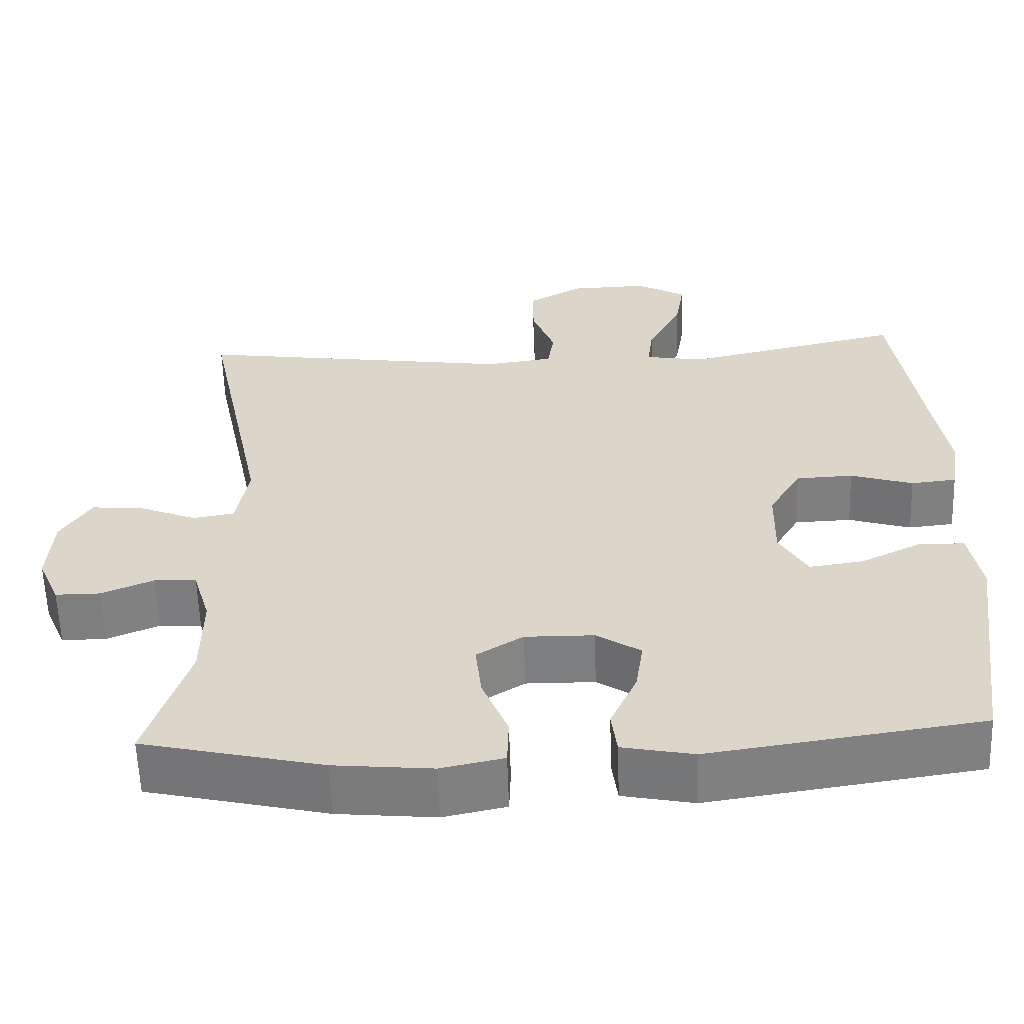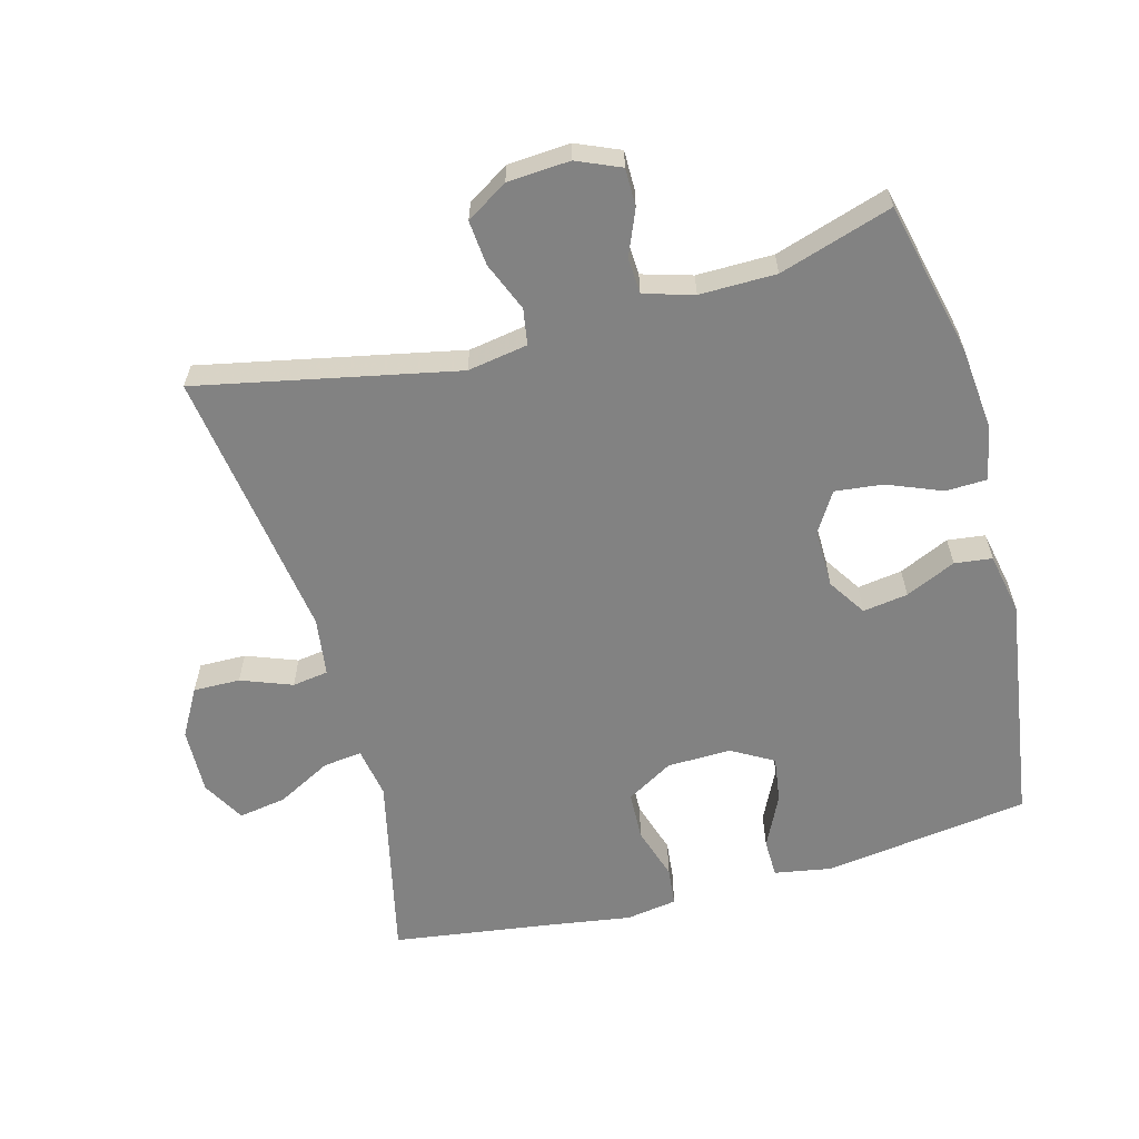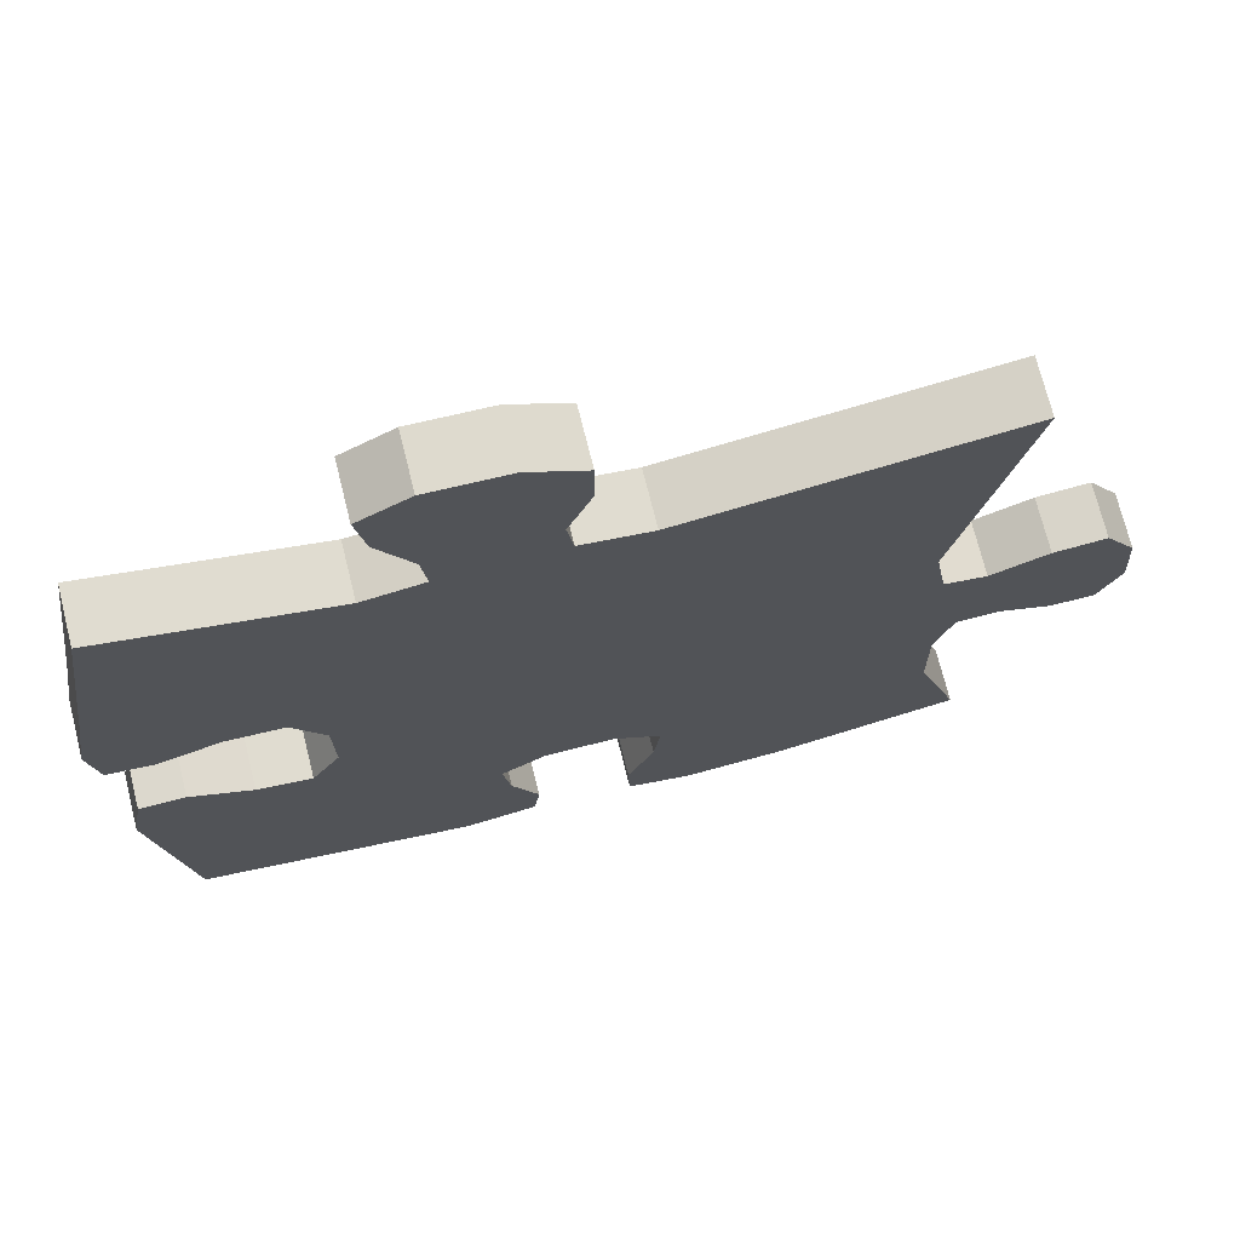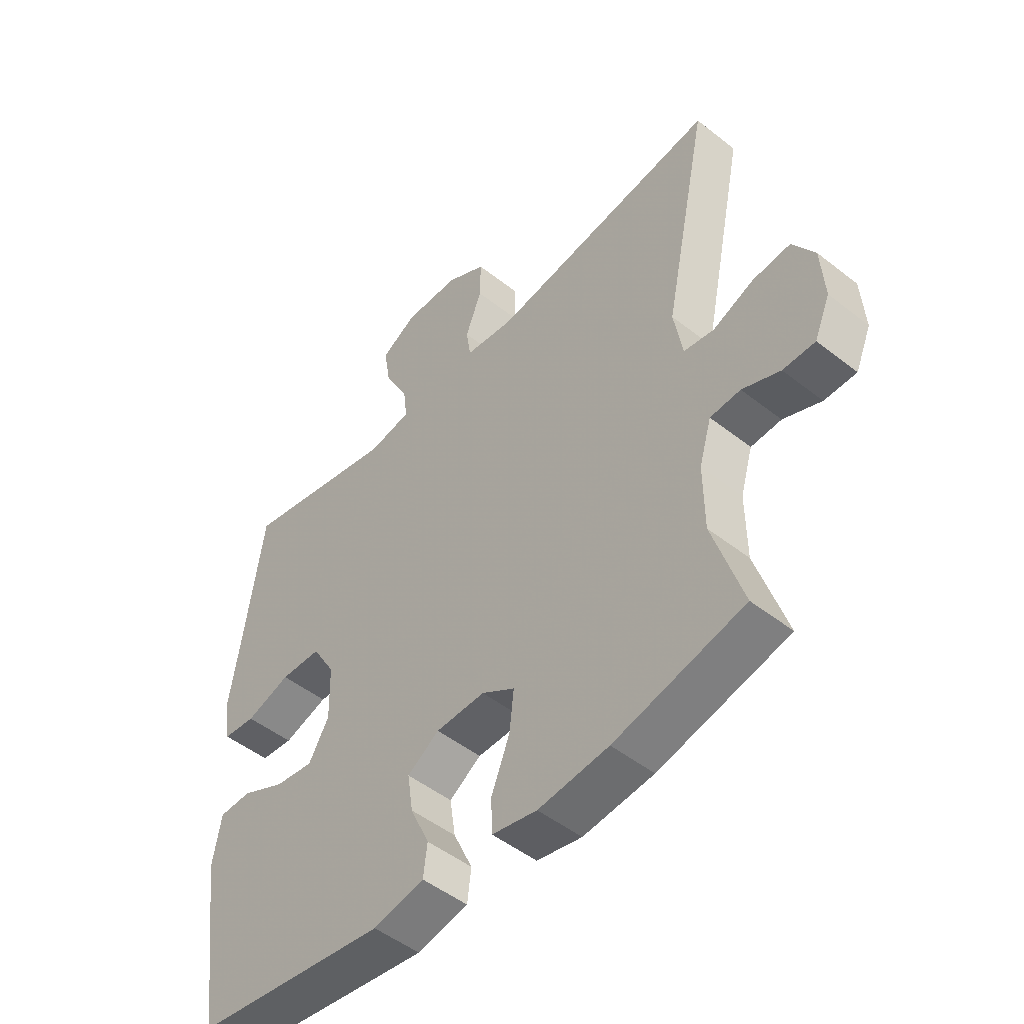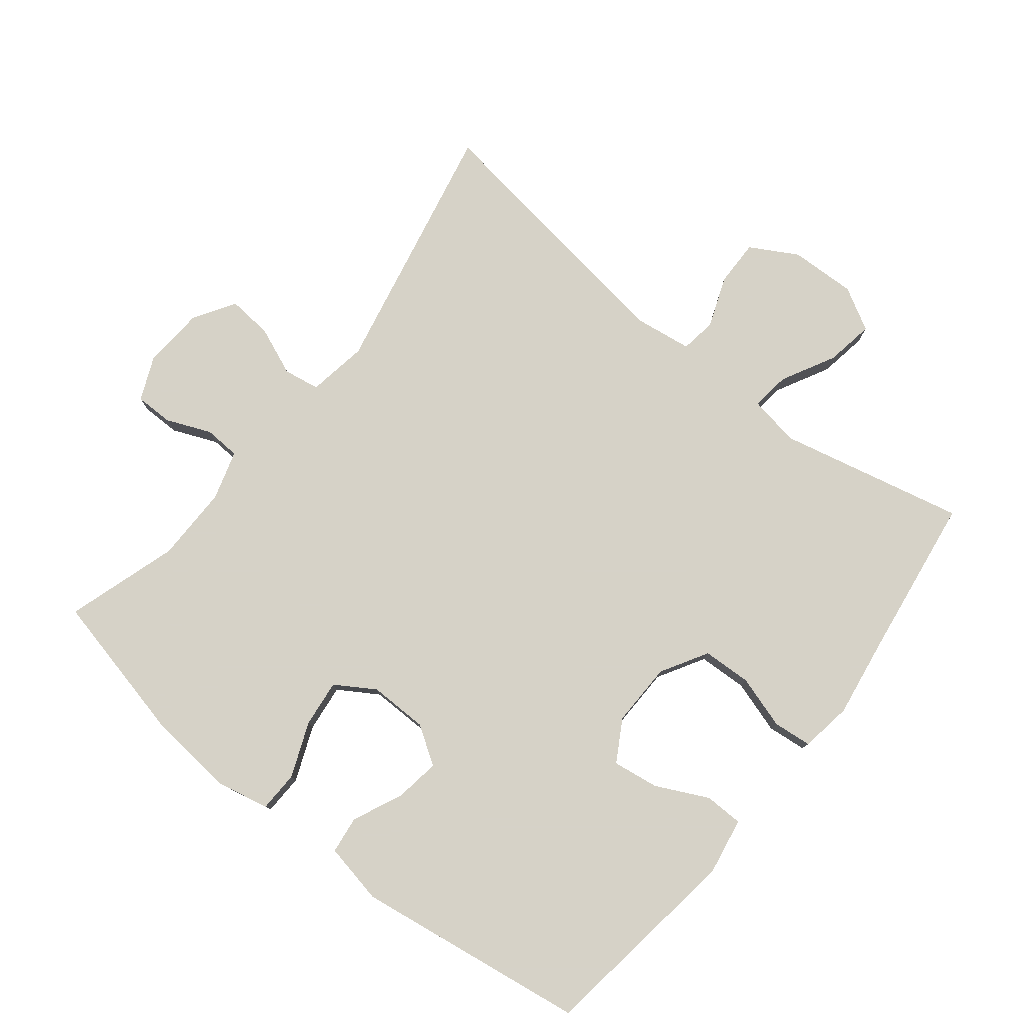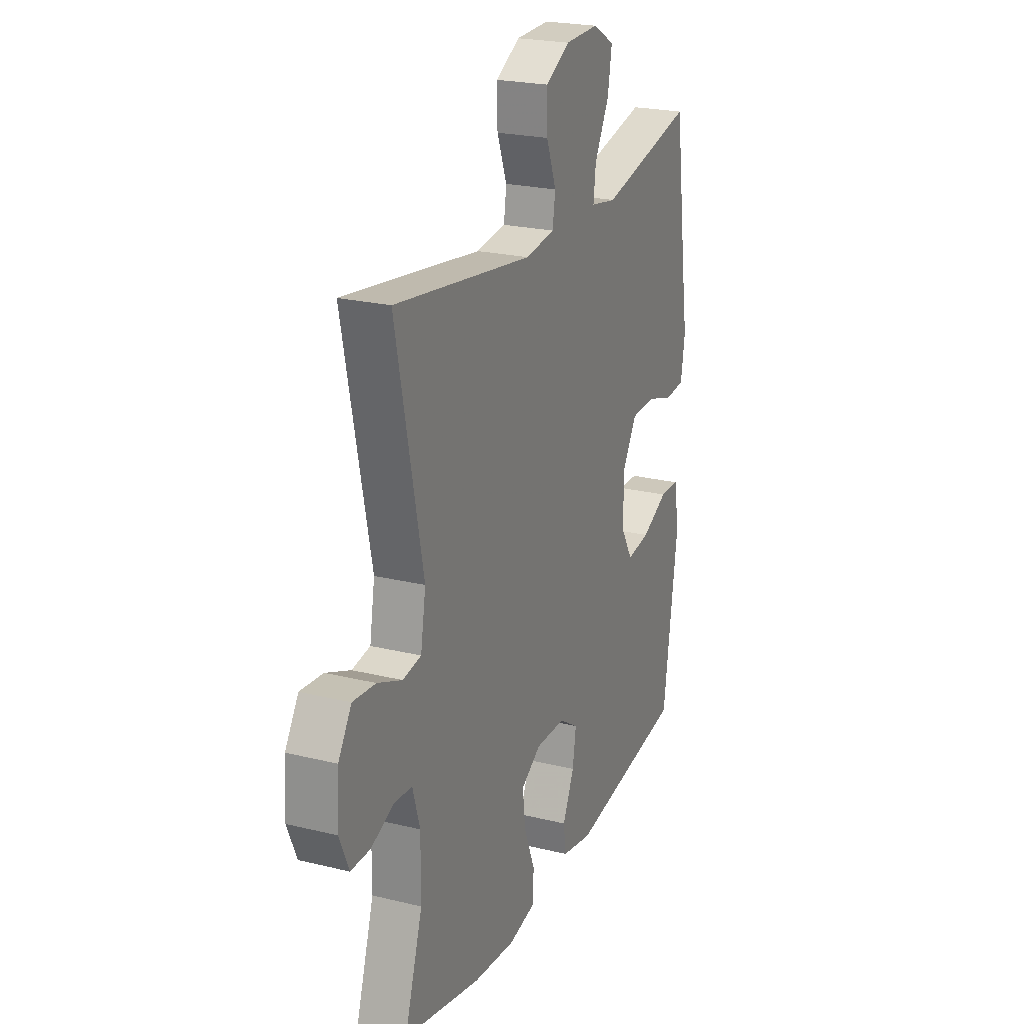
<metadata>
{"format":"obj","ext":"obj","renderer":"f3d","projection":"perspective","resolution":1024,"background":"white","views":[{"elev":-59.4,"azim":-178.1,"up":"+Z"},{"elev":-60.7,"azim":105.2,"up":"+Y"},{"elev":72.1,"azim":-14.0,"up":"+Z"},{"elev":-49.5,"azim":49.0,"up":"+Z"},{"elev":78.5,"azim":-141.5,"up":"+Y"},{"elev":22.9,"azim":112.8,"up":"+Z"}]}
</metadata>
<code>
v -0.5 0.07 0.5
v -0.221 0.07 0.437
v -0.145 0.07 0.45
v -0.152 0.07 0.508
v -0.195 0.07 0.589
v -0.207 0.07 0.661
v -0.143 0.07 0.697
v -0.044 0.07 0.694
v 0.027 0.07 0.654
v 0.026 0.07 0.584
v -0.003 0.07 0.508
v 0.005 0.07 0.454
v 0.092 0.07 0.442
v 0.5 0.07 0.5
v 0.42 0.07 0.114
v 0.435 0.07 0.024
v 0.489 0.07 0.015
v 0.562 0.07 0.045
v 0.629 0.07 0.051
v 0.668 0.07 -0.011
v 0.674 0.07 -0.104
v 0.646 0.07 -0.169
v 0.589 0.07 -0.169
v 0.522 0.07 -0.141
v 0.468 0.07 -0.144
v 0.446 0.07 -0.218
v 0.447 0.07 -0.332
v 0.5 0.07 -0.5
v 0.27 0.07 -0.553
v 0.145 0.07 -0.565
v 0.065 0.07 -0.548
v 0.063 0.07 -0.487
v 0.096 0.07 -0.405
v 0.104 0.07 -0.334
v 0.045 0.07 -0.297
v -0.043 0.07 -0.298
v -0.1 0.07 -0.335
v -0.09 0.07 -0.402
v -0.056 0.07 -0.477
v -0.063 0.07 -0.533
v -0.154 0.07 -0.551
v -0.5 0.07 -0.5
v -0.543 0.07 -0.192
v -0.528 0.07 -0.106
v -0.47 0.07 -0.105
v -0.392 0.07 -0.143
v -0.323 0.07 -0.153
v -0.287 0.07 -0.091
v -0.289 0.07 0.005
v -0.33 0.07 0.075
v -0.403 0.07 0.078
v -0.483 0.07 0.053
v -0.541 0.07 0.059
v -0.553 0.07 0.136
v -0.535 0.07 0.253
v -0.5 0 0.5
v -0.221 0 0.437
v -0.145 0 0.45
v -0.152 0 0.508
v -0.195 0 0.589
v -0.207 0 0.661
v -0.143 0 0.697
v -0.044 0 0.694
v 0.027 0 0.654
v 0.026 0 0.584
v -0.003 0 0.508
v 0.005 0 0.454
v 0.092 0 0.442
v 0.5 0 0.5
v 0.42 0 0.114
v 0.435 0 0.024
v 0.489 0 0.015
v 0.562 0 0.045
v 0.629 0 0.051
v 0.668 0 -0.011
v 0.674 0 -0.104
v 0.646 0 -0.169
v 0.589 0 -0.169
v 0.522 0 -0.141
v 0.468 0 -0.144
v 0.446 0 -0.218
v 0.447 0 -0.332
v 0.5 0 -0.5
v 0.27 0 -0.553
v 0.145 0 -0.565
v 0.065 0 -0.548
v 0.063 0 -0.487
v 0.096 0 -0.405
v 0.104 0 -0.334
v 0.045 0 -0.297
v -0.043 0 -0.298
v -0.1 0 -0.335
v -0.09 0 -0.402
v -0.056 0 -0.477
v -0.063 0 -0.533
v -0.154 0 -0.551
v -0.5 0 -0.5
v -0.543 0 -0.192
v -0.528 0 -0.106
v -0.47 0 -0.105
v -0.392 0 -0.143
v -0.323 0 -0.153
v -0.287 0 -0.091
v -0.289 0 0.005
v -0.33 0 0.075
v -0.403 0 0.078
v -0.483 0 0.053
v -0.541 0 0.059
v -0.553 0 0.136
v -0.535 0 0.253
f 52 53 54 55
f 51 52 55 1
f 50 51 1 2
f 49 50 2 3
f 48 49 3
f 43 44 45 46
f 43 46 47
f 42 43 47
f 41 42 47 48
f 38 39 40 41
f 37 38 41 48
f 30 31 32 33
f 30 33 34
f 27 28 29 30
f 26 27 30 34
f 25 26 34 35
f 21 22 23 24
f 21 24 25
f 20 21 25
f 17 18 19 20
f 17 20 25 35
f 13 14 15
f 12 13 15 16
f 8 9 10 11
f 8 11 12
f 7 8 12
f 4 5 6 7
f 3 4 7 12
f 36 37 48 3
f 16 17 35 36
f 3 12 16 36
f 110 109 108 107
f 56 110 107 106
f 57 56 106 105
f 58 57 105 104
f 58 104 103
f 101 100 99 98
f 102 101 98
f 102 98 97
f 103 102 97 96
f 96 95 94 93
f 103 96 93 92
f 88 87 86 85
f 89 88 85
f 85 84 83 82
f 89 85 82 81
f 90 89 81 80
f 79 78 77 76
f 80 79 76
f 80 76 75
f 75 74 73 72
f 90 80 75 72
f 70 69 68
f 71 70 68 67
f 66 65 64 63
f 67 66 63
f 67 63 62
f 62 61 60 59
f 67 62 59 58
f 58 103 92 91
f 91 90 72 71
f 91 71 67 58
f 1 56 57 2
f 2 57 58 3
f 3 58 59 4
f 4 59 60 5
f 5 60 61 6
f 6 61 62 7
f 7 62 63 8
f 8 63 64 9
f 9 64 65 10
f 10 65 66 11
f 11 66 67 12
f 12 67 68 13
f 13 68 69 14
f 14 69 70 15
f 15 70 71 16
f 16 71 72 17
f 17 72 73 18
f 18 73 74 19
f 19 74 75 20
f 20 75 76 21
f 21 76 77 22
f 22 77 78 23
f 23 78 79 24
f 24 79 80 25
f 25 80 81 26
f 26 81 82 27
f 27 82 83 28
f 28 83 84 29
f 29 84 85 30
f 30 85 86 31
f 31 86 87 32
f 32 87 88 33
f 33 88 89 34
f 34 89 90 35
f 35 90 91 36
f 36 91 92 37
f 37 92 93 38
f 38 93 94 39
f 39 94 95 40
f 40 95 96 41
f 41 96 97 42
f 42 97 98 43
f 43 98 99 44
f 44 99 100 45
f 45 100 101 46
f 46 101 102 47
f 47 102 103 48
f 48 103 104 49
f 49 104 105 50
f 50 105 106 51
f 51 106 107 52
f 52 107 108 53
f 53 108 109 54
f 54 109 110 55
f 55 110 56 1

</code>
